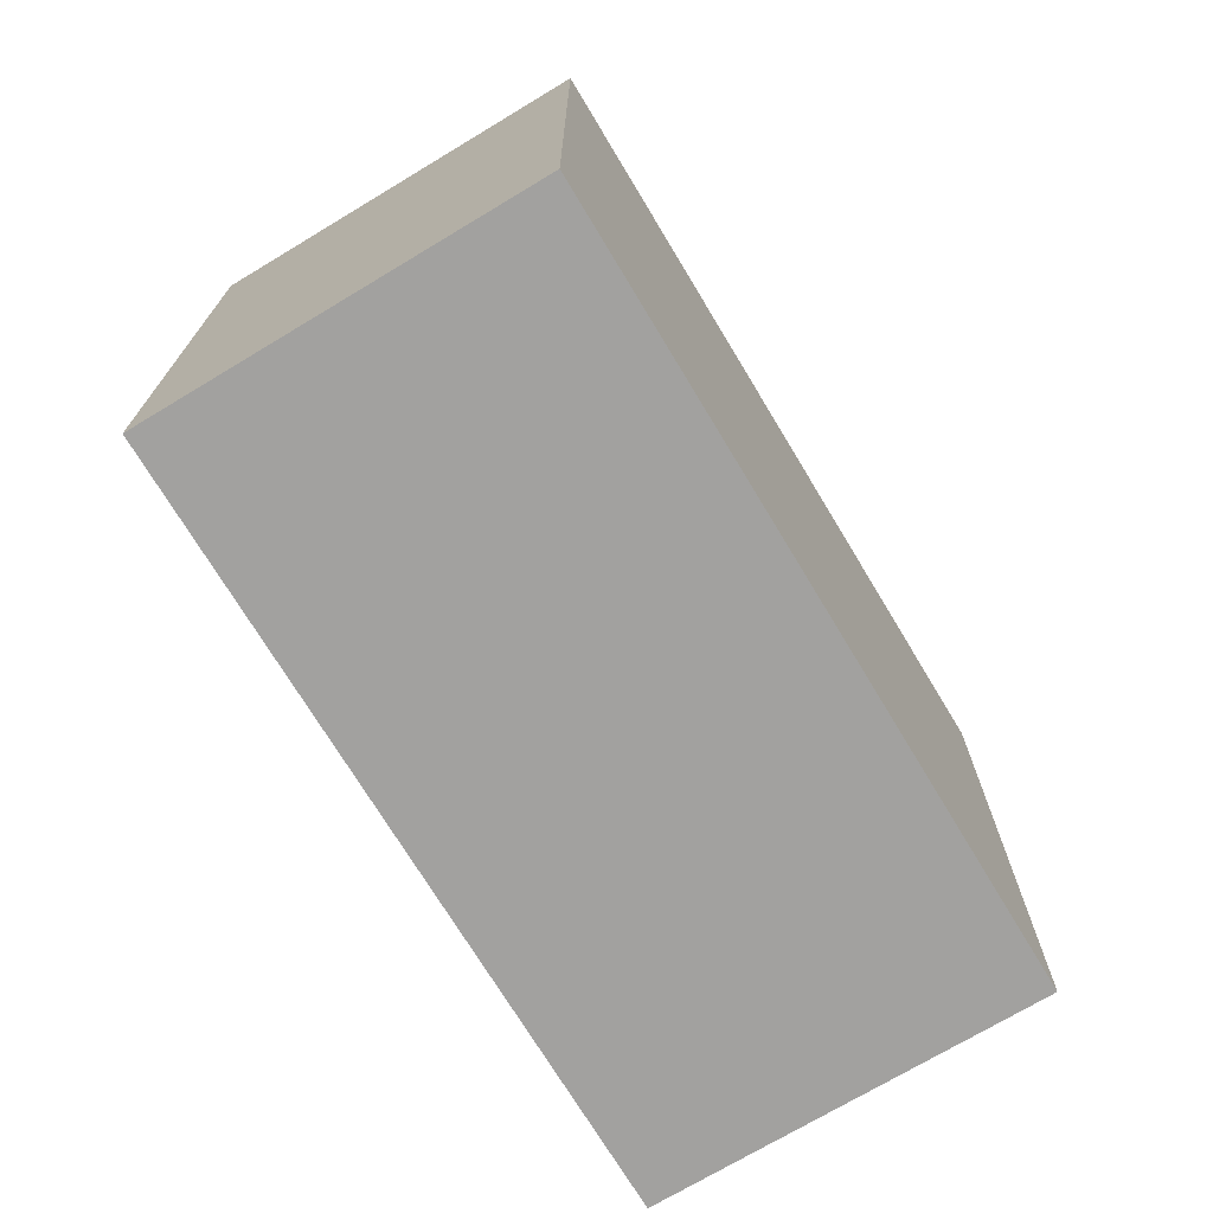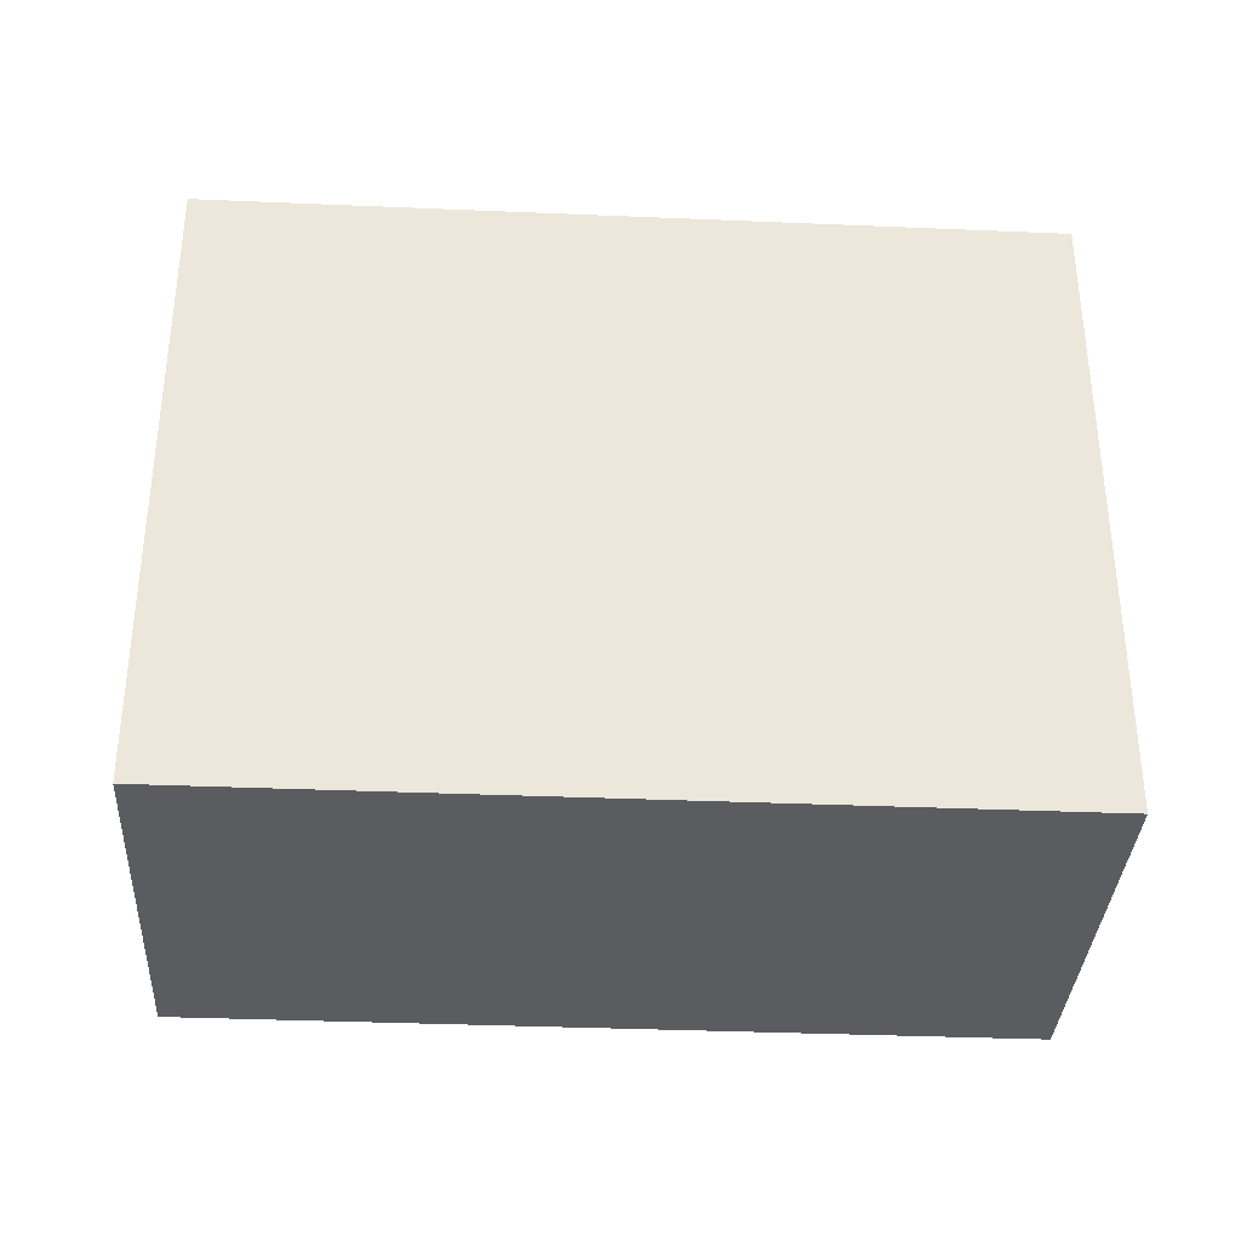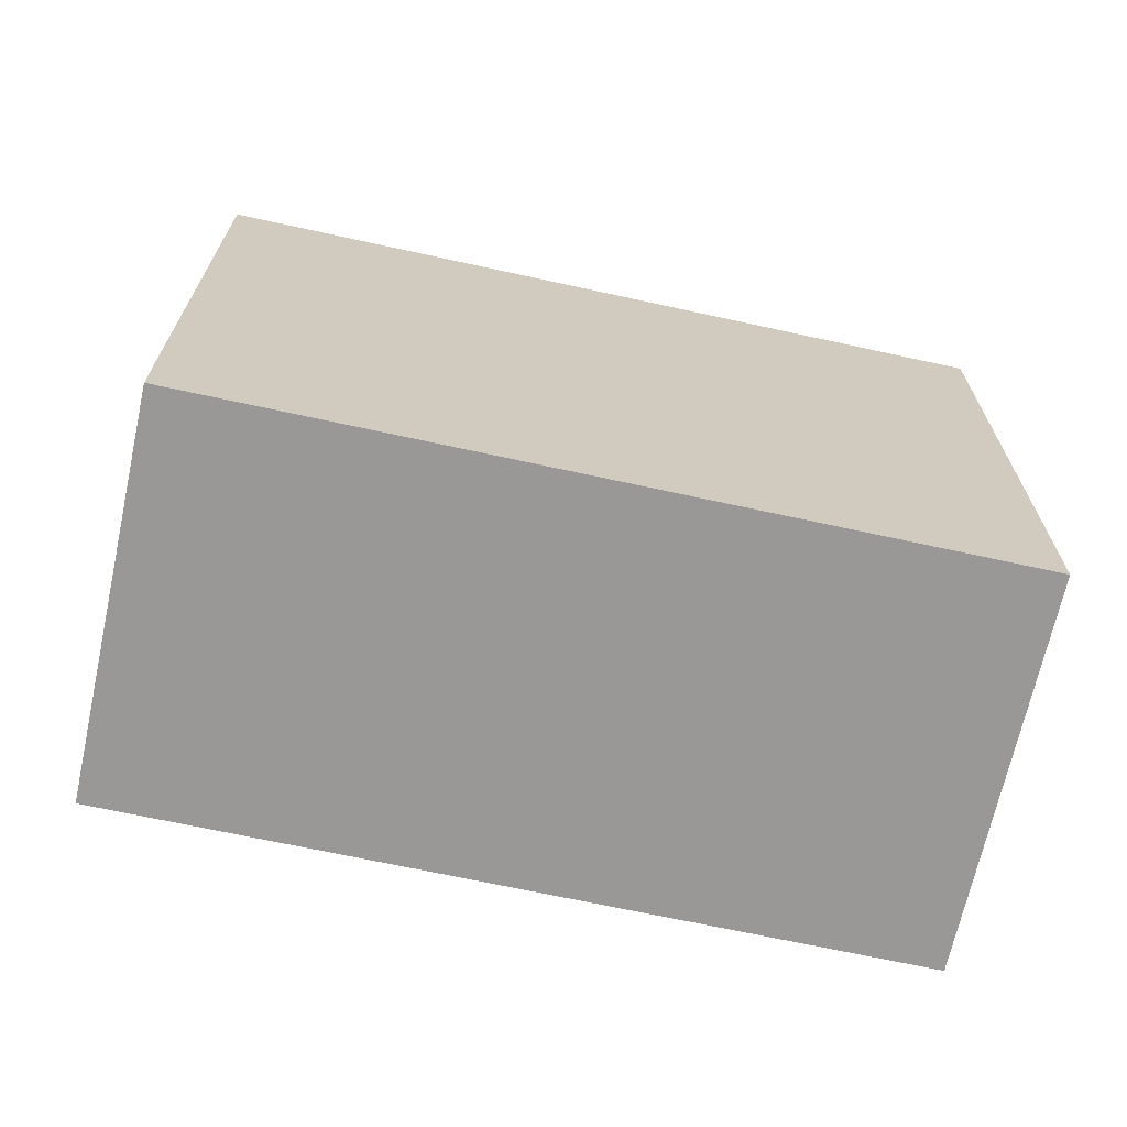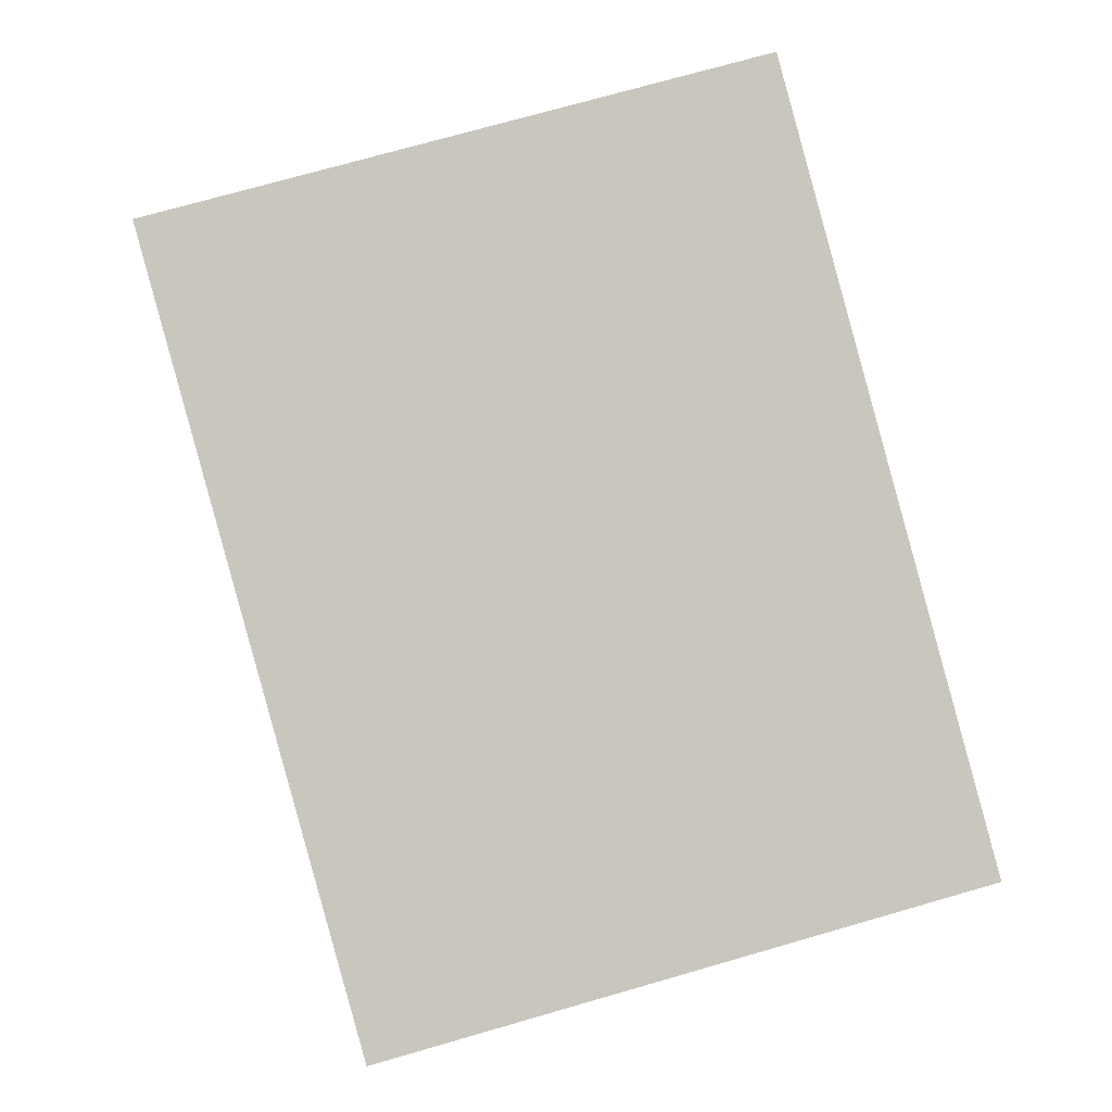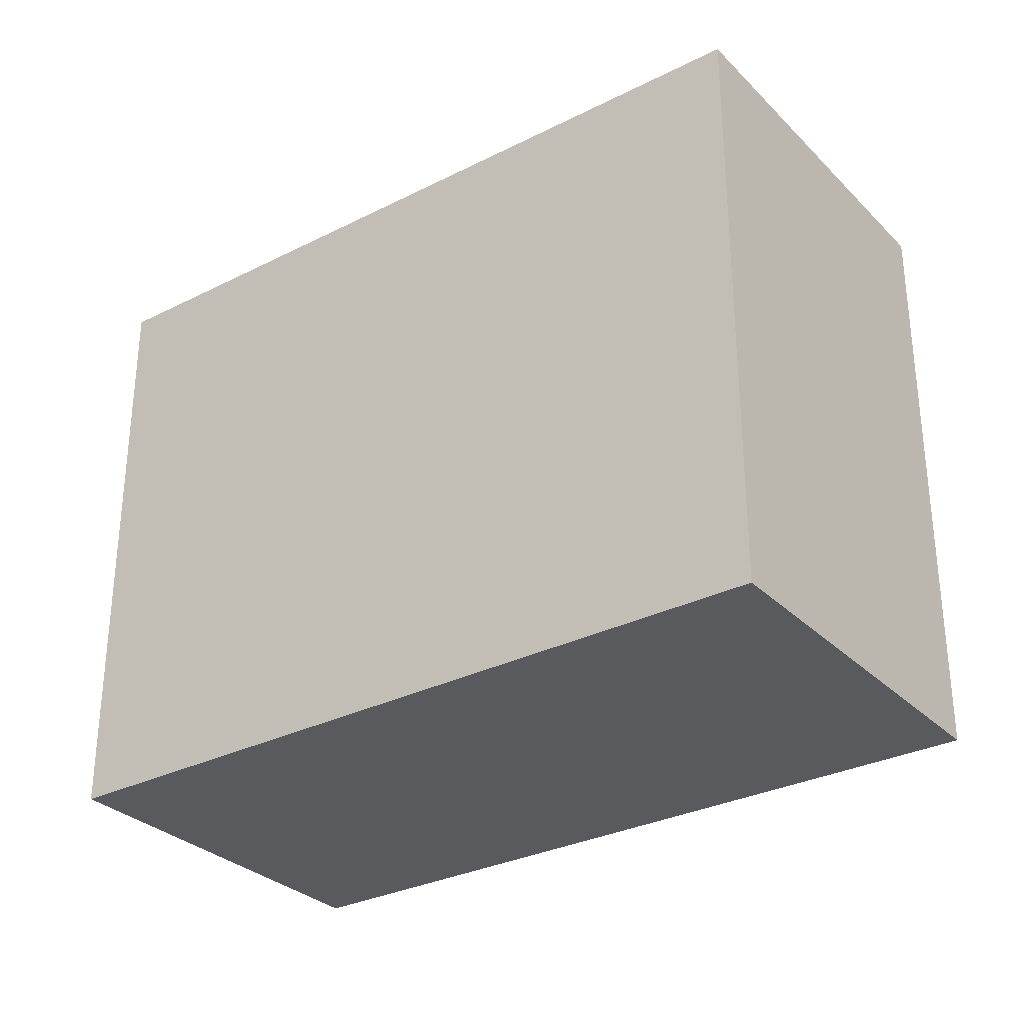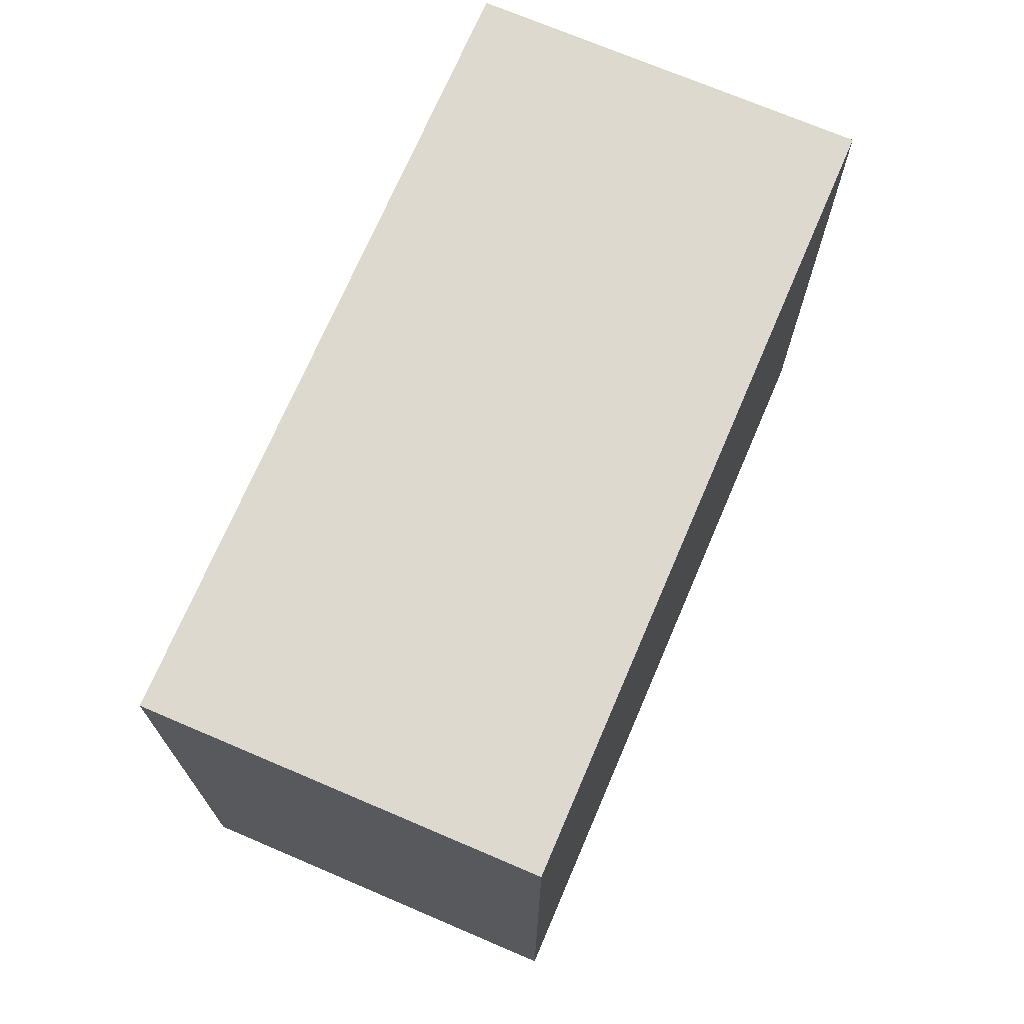
<metadata>
{"format":"obj","ext":"obj","renderer":"f3d","projection":"perspective","resolution":1024,"background":"white","views":[{"elev":-72.2,"azim":-42.3,"up":"+Y"},{"elev":-34.8,"azim":-166.6,"up":"+Y"},{"elev":-68.7,"azim":4.3,"up":"+Y"},{"elev":73.7,"azim":74.0,"up":"+Z"},{"elev":-30.7,"azim":-127.4,"up":"+Y"},{"elev":71.5,"azim":-50.2,"up":"+Y"}]}
</metadata>
<code>
v  5.325 4.253 -1.592
v  0.795 4.253 2.655
v  6.119 4.253 1.061
v  0 4.253 2.604e-16
v  6.119 -6.497e-17 1.061
v  5.325 9.748e-17 -1.592
v  0 0 0
v  0.795 -1.626e-16 2.655
g defaultobject
f 1 2 3
f 2 1 4
f 5 1 3
f 1 5 6
f 6 4 1
f 4 6 7
f 7 2 4
f 2 7 8
f 8 3 2
f 3 8 5
f 5 7 6
f 7 5 8

</code>
